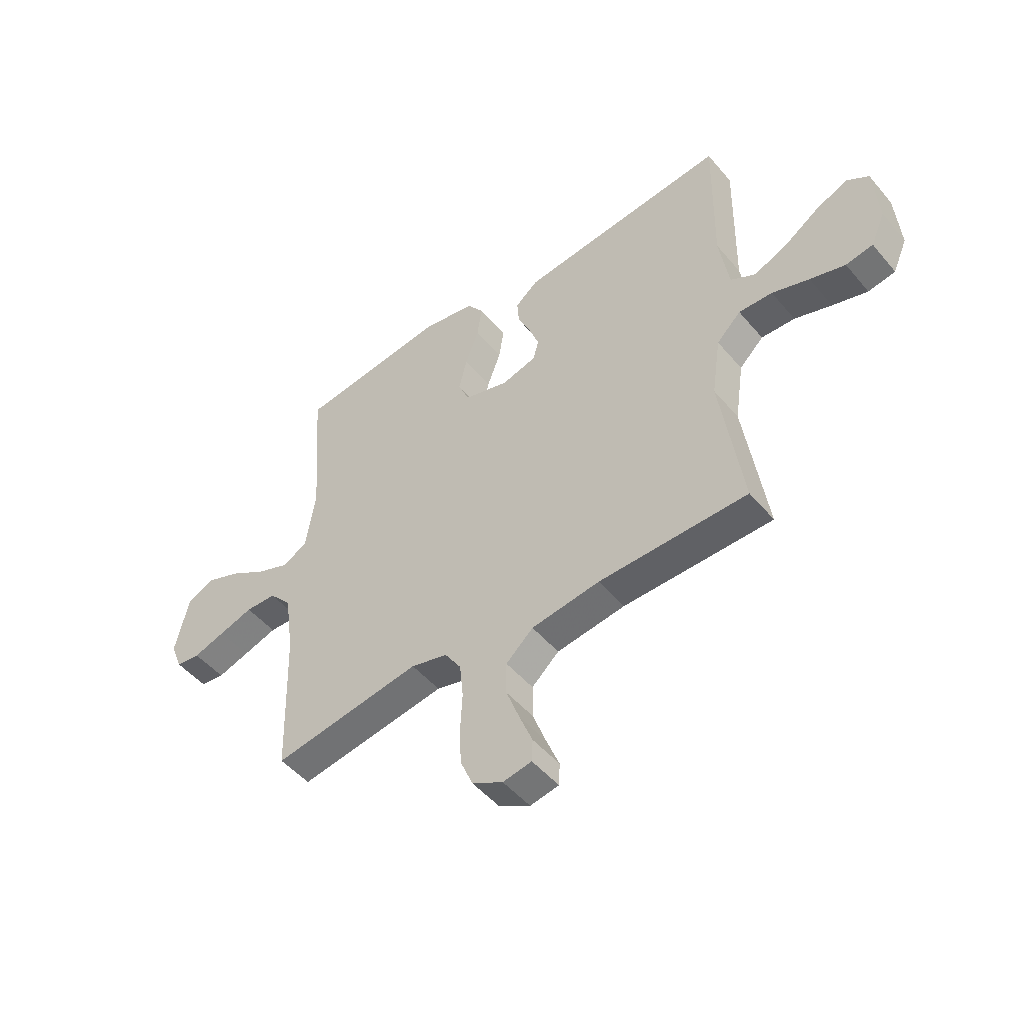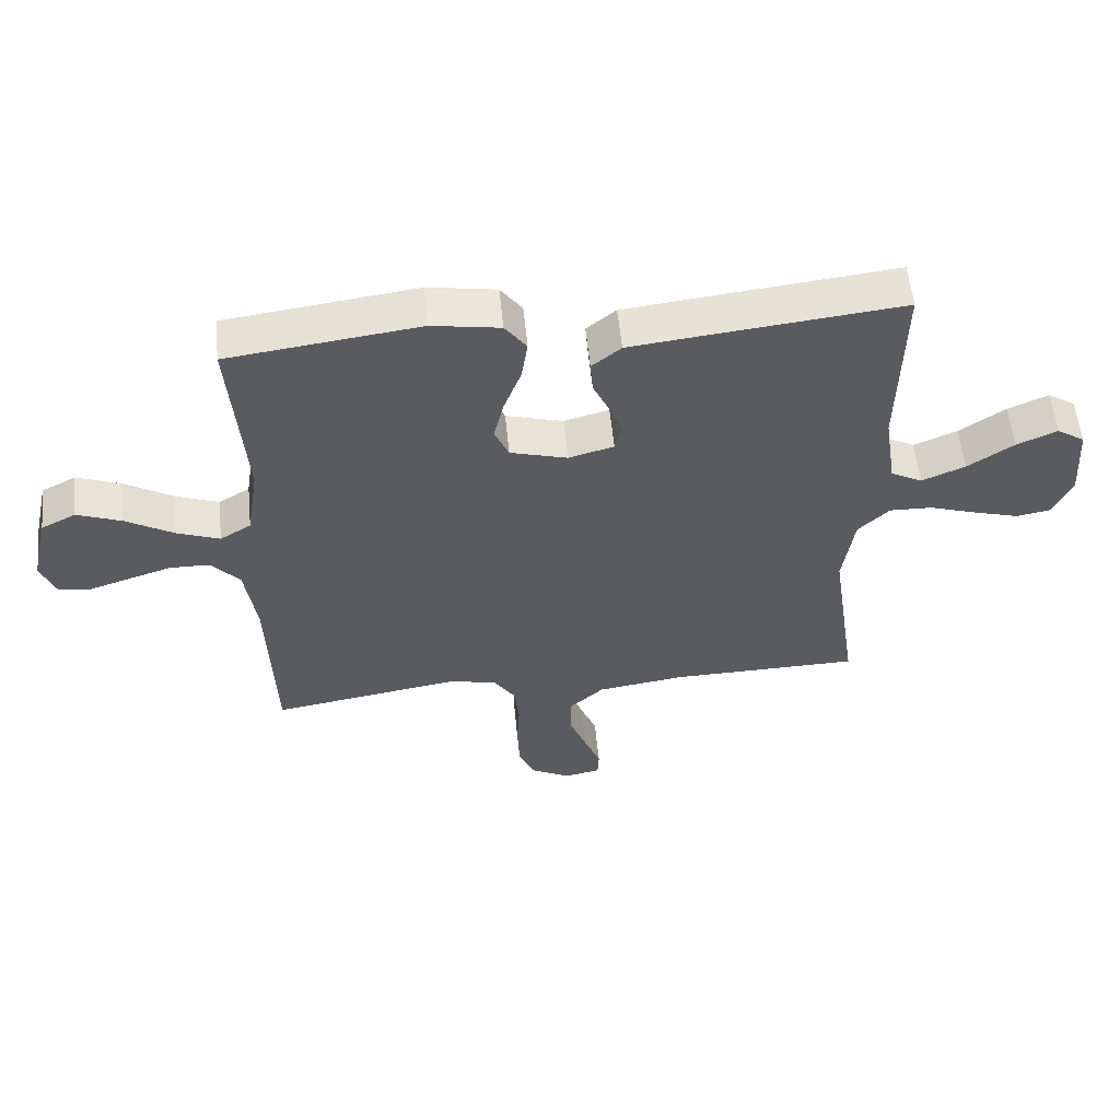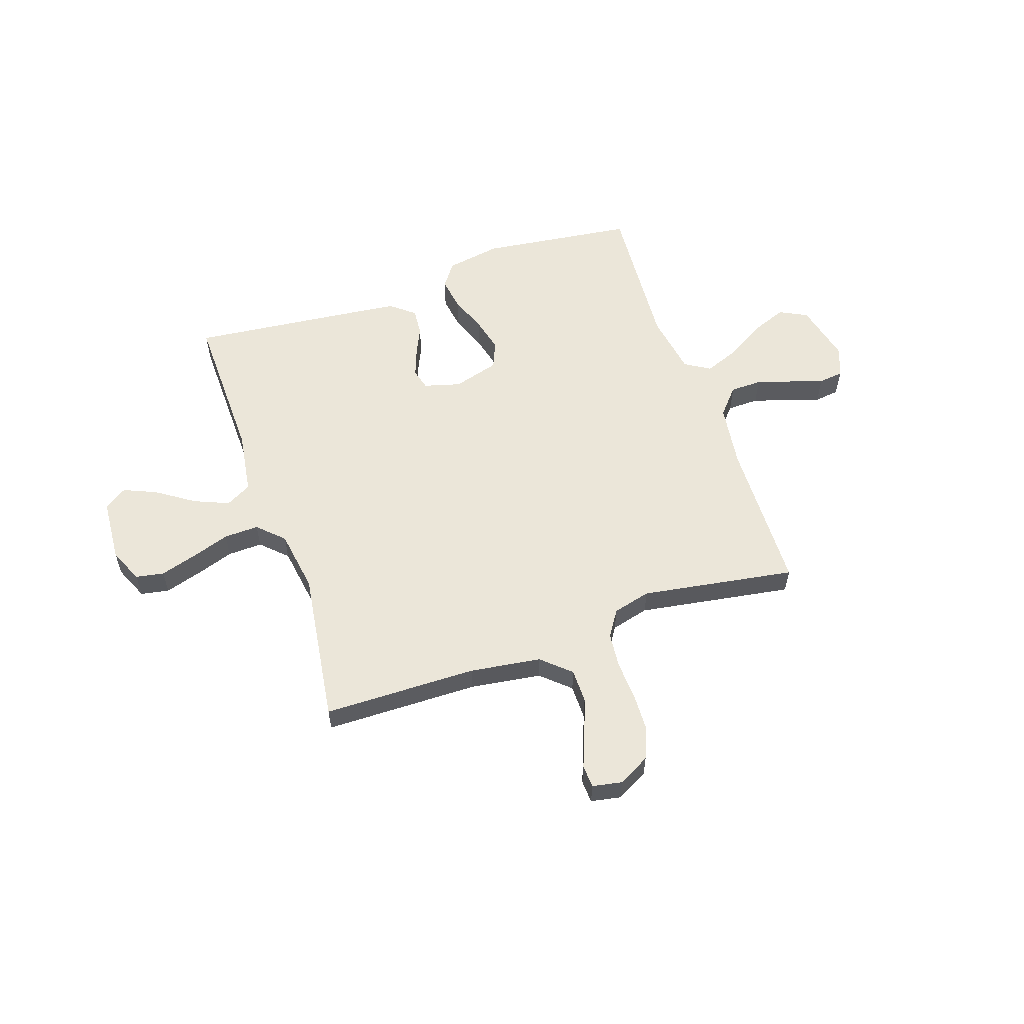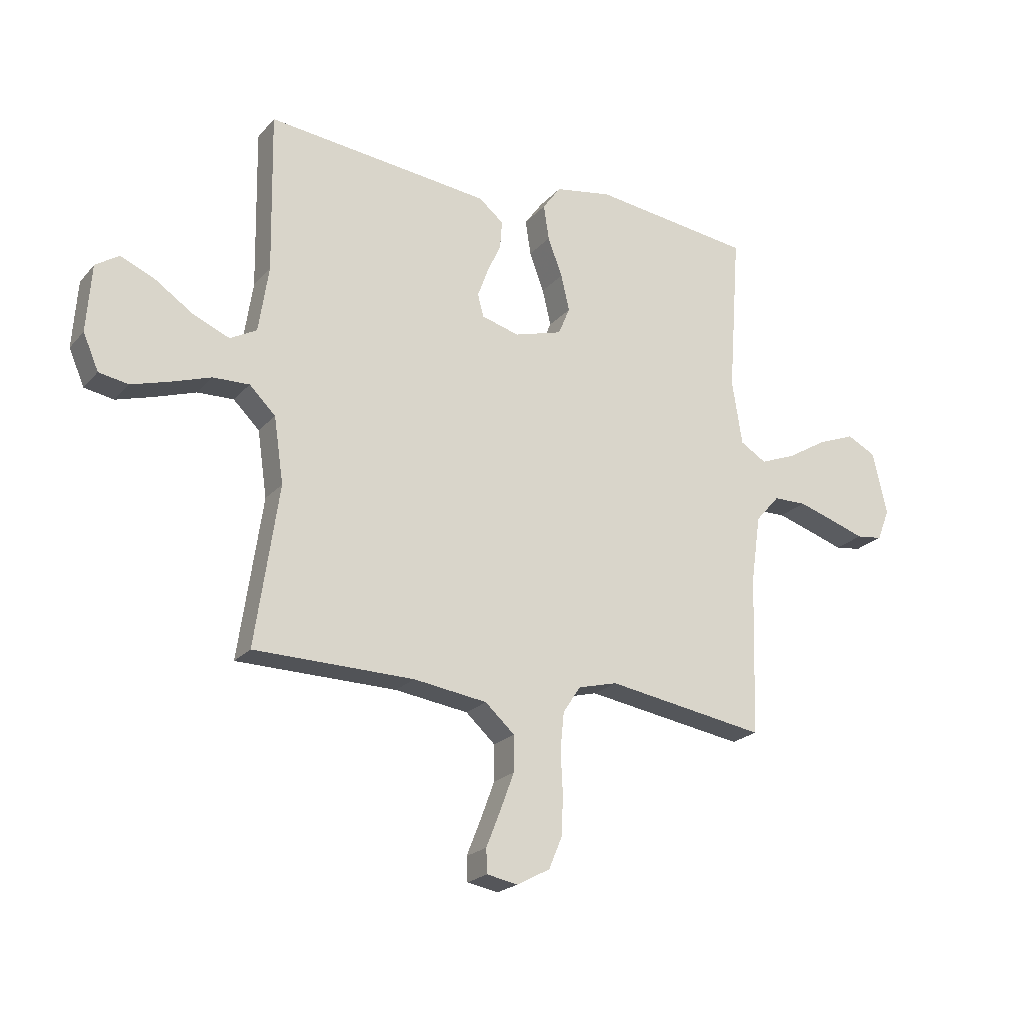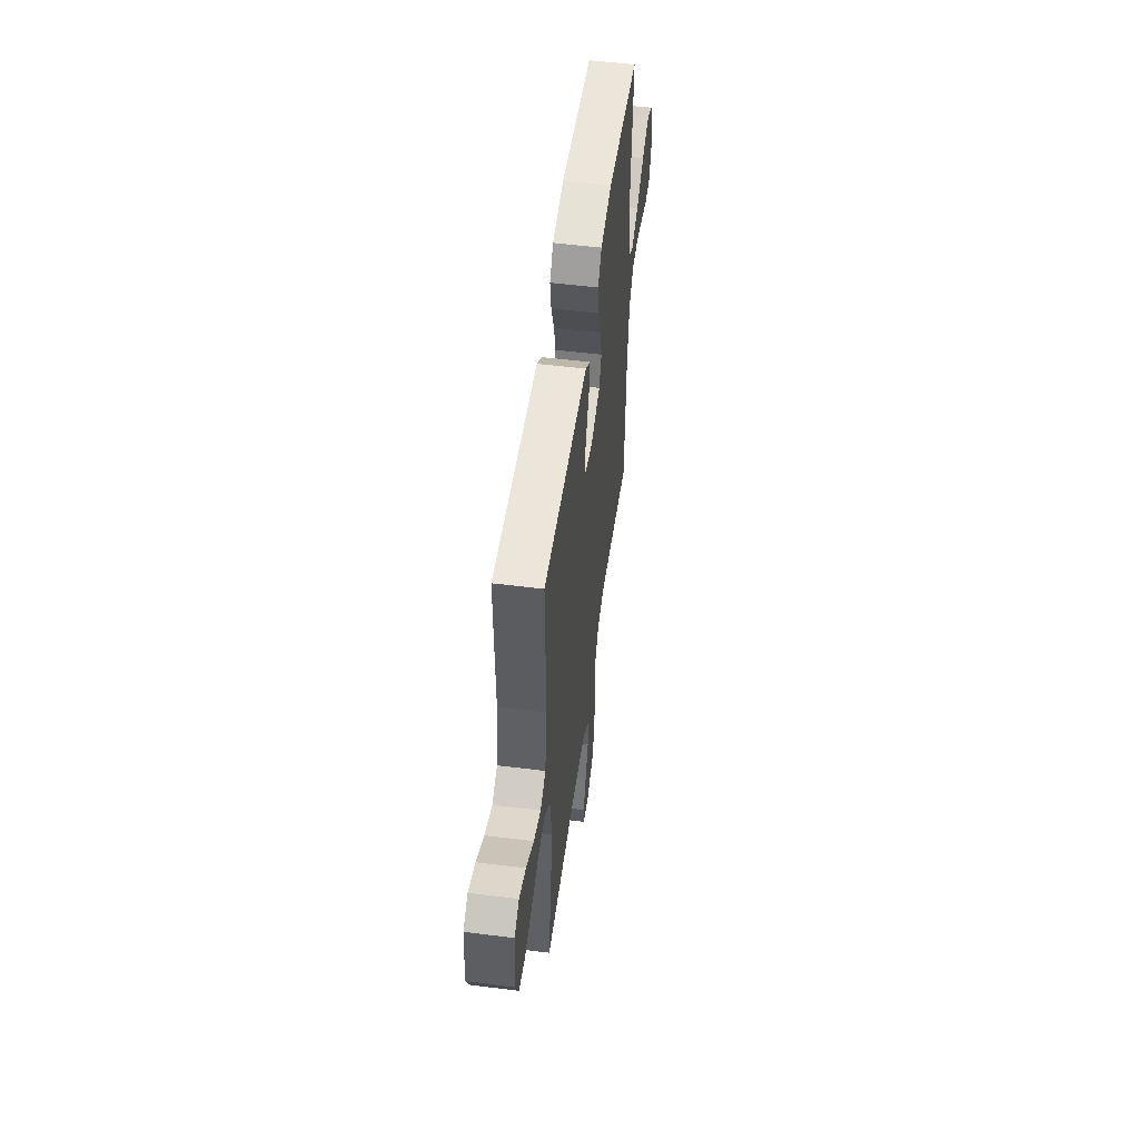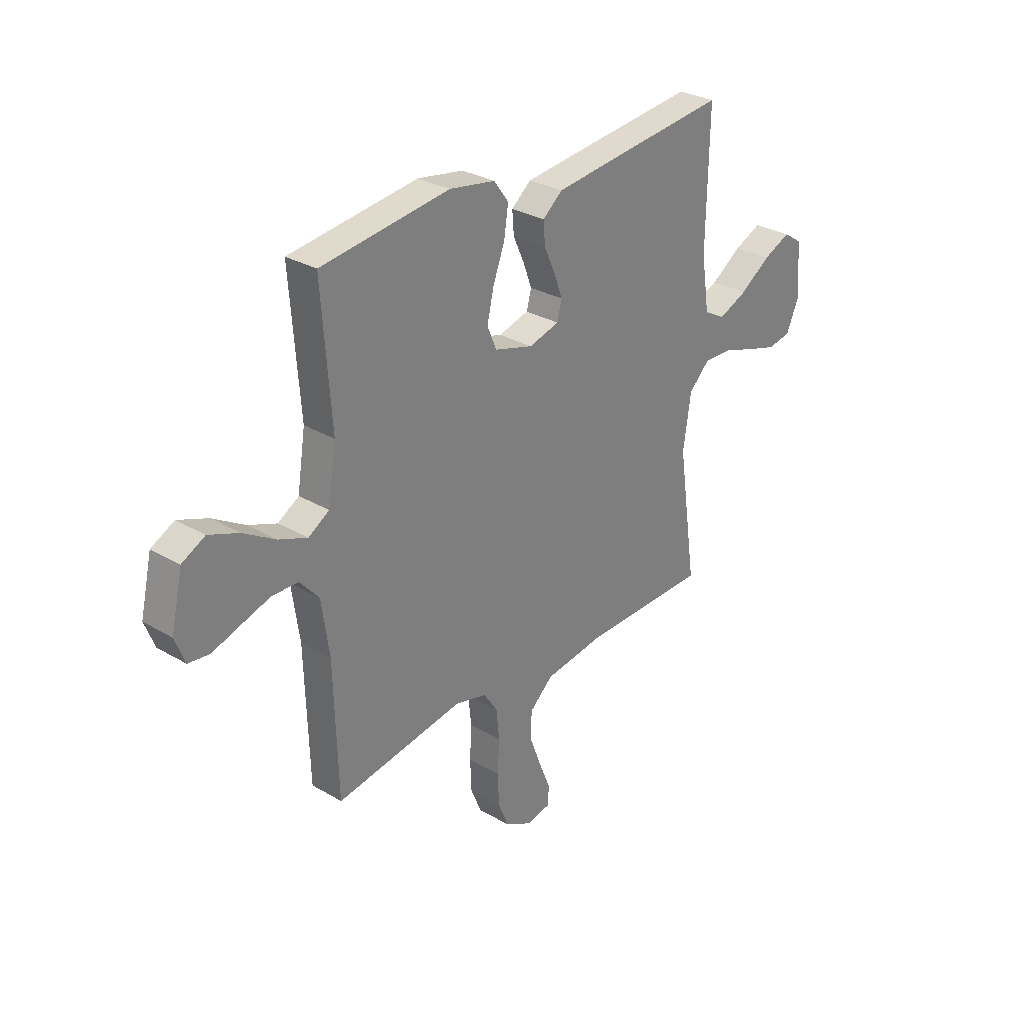
<metadata>
{"format":"obj","ext":"obj","renderer":"f3d","projection":"perspective","resolution":1024,"background":"white","views":[{"elev":-49.2,"azim":38.3,"up":"+Z"},{"elev":56.9,"azim":-5.7,"up":"+Z"},{"elev":57.0,"azim":161.0,"up":"+Y"},{"elev":-21.6,"azim":150.8,"up":"+Z"},{"elev":53.6,"azim":97.6,"up":"+Z"},{"elev":29.6,"azim":-49.0,"up":"+Z"}]}
</metadata>
<code>
v 0.5 0.07 0.5
v 0.495 0.07 0.2
v 0.514 0.07 0.076
v 0.564 0.07 0.049
v 0.632 0.07 0.078
v 0.704 0.07 0.127
v 0.768 0.07 0.155
v 0.812 0.07 0.126
v 0.821 0.07 0
v 0.792 0.07 -0.067
v 0.737 0.07 -0.077
v 0.666 0.07 -0.056
v 0.591 0.07 -0.031
v 0.523 0.07 -0.029
v 0.474 0.07 -0.077
v 0.456 0.07 -0.2
v 0.5 0.07 -0.5
v 0.2 0.07 -0.505
v 0.062 0.07 -0.525
v 0.007 0.07 -0.575
v 0.007 0.07 -0.642
v 0.034 0.07 -0.714
v 0.06 0.07 -0.779
v 0.058 0.07 -0.824
v 0 0.07 -0.835
v -0.062 0.07 -0.802
v -0.087 0.07 -0.742
v -0.09 0.07 -0.668
v -0.086 0.07 -0.59
v -0.093 0.07 -0.52
v -0.126 0.07 -0.47
v -0.2 0.07 -0.451
v -0.5 0.07 -0.5
v -0.509 0.07 -0.2
v -0.527 0.07 -0.074
v -0.572 0.07 -0.023
v -0.634 0.07 -0.022
v -0.703 0.07 -0.044
v -0.767 0.07 -0.065
v -0.816 0.07 -0.059
v -0.839 0.07 0
v -0.812 0.07 0.118
v -0.758 0.07 0.146
v -0.688 0.07 0.119
v -0.613 0.07 0.074
v -0.546 0.07 0.048
v -0.497 0.07 0.078
v -0.478 0.07 0.2
v -0.5 0.07 0.5
v -0.2 0.07 0.539
v -0.093 0.07 0.521
v -0.059 0.07 0.474
v -0.069 0.07 0.408
v -0.096 0.07 0.336
v -0.112 0.07 0.268
v -0.09 0.07 0.216
v 0 0.07 0.19
v 0.071 0.07 0.21
v 0.082 0.07 0.252
v 0.062 0.07 0.306
v 0.036 0.07 0.363
v 0.032 0.07 0.415
v 0.078 0.07 0.453
v 0.2 0.07 0.467
v 0.5 0 0.5
v 0.495 0 0.2
v 0.514 0 0.076
v 0.564 0 0.049
v 0.632 0 0.078
v 0.704 0 0.127
v 0.768 0 0.155
v 0.812 0 0.126
v 0.821 0 0
v 0.792 0 -0.067
v 0.737 0 -0.077
v 0.666 0 -0.056
v 0.591 0 -0.031
v 0.523 0 -0.029
v 0.474 0 -0.077
v 0.456 0 -0.2
v 0.5 0 -0.5
v 0.2 0 -0.505
v 0.062 0 -0.525
v 0.007 0 -0.575
v 0.007 0 -0.642
v 0.034 0 -0.714
v 0.06 0 -0.779
v 0.058 0 -0.824
v 0 0 -0.835
v -0.062 0 -0.802
v -0.087 0 -0.742
v -0.09 0 -0.668
v -0.086 0 -0.59
v -0.093 0 -0.52
v -0.126 0 -0.47
v -0.2 0 -0.451
v -0.5 0 -0.5
v -0.509 0 -0.2
v -0.527 0 -0.074
v -0.572 0 -0.023
v -0.634 0 -0.022
v -0.703 0 -0.044
v -0.767 0 -0.065
v -0.816 0 -0.059
v -0.839 0 0
v -0.812 0 0.118
v -0.758 0 0.146
v -0.688 0 0.119
v -0.613 0 0.074
v -0.546 0 0.048
v -0.497 0 0.078
v -0.478 0 0.2
v -0.5 0 0.5
v -0.2 0 0.539
v -0.093 0 0.521
v -0.059 0 0.474
v -0.069 0 0.408
v -0.096 0 0.336
v -0.112 0 0.268
v -0.09 0 0.216
v 0 0 0.19
v 0.071 0 0.21
v 0.082 0 0.252
v 0.062 0 0.306
v 0.036 0 0.363
v 0.032 0 0.415
v 0.078 0 0.453
v 0.2 0 0.467
f 63 64 1 2
f 60 61 62 63
f 59 60 63 2
f 58 59 2 3
f 57 58 3 4
f 51 52 53 54
f 51 54 55
f 48 49 50 51
f 47 48 51 55
f 46 47 55 56
f 42 43 44 45
f 42 45 46
f 41 42 46
f 38 39 40 41
f 37 38 41 46
f 36 37 46 56
f 32 33 34
f 31 32 34 35
f 26 27 28 29
f 26 29 30
f 25 26 30
f 22 23 24 25
f 21 22 25 30
f 20 21 30 31
f 16 17 18
f 15 16 18 19
f 10 11 12 13
f 8 9 10 13
f 8 13 14
f 5 6 7 8
f 4 5 8 14
f 57 4 14 15
f 35 36 56 57
f 20 31 35 57
f 15 19 20 57
f 66 65 128 127
f 127 126 125 124
f 66 127 124 123
f 67 66 123 122
f 68 67 122 121
f 118 117 116 115
f 119 118 115
f 115 114 113 112
f 119 115 112 111
f 120 119 111 110
f 109 108 107 106
f 110 109 106
f 110 106 105
f 105 104 103 102
f 110 105 102 101
f 120 110 101 100
f 98 97 96
f 99 98 96 95
f 93 92 91 90
f 94 93 90
f 94 90 89
f 89 88 87 86
f 94 89 86 85
f 95 94 85 84
f 82 81 80
f 83 82 80 79
f 77 76 75 74
f 77 74 73 72
f 78 77 72
f 72 71 70 69
f 78 72 69 68
f 79 78 68 121
f 121 120 100 99
f 121 99 95 84
f 121 84 83 79
f 1 65 66 2
f 2 66 67 3
f 3 67 68 4
f 4 68 69 5
f 5 69 70 6
f 6 70 71 7
f 7 71 72 8
f 8 72 73 9
f 9 73 74 10
f 10 74 75 11
f 11 75 76 12
f 12 76 77 13
f 13 77 78 14
f 14 78 79 15
f 15 79 80 16
f 16 80 81 17
f 17 81 82 18
f 18 82 83 19
f 19 83 84 20
f 20 84 85 21
f 21 85 86 22
f 22 86 87 23
f 23 87 88 24
f 24 88 89 25
f 25 89 90 26
f 26 90 91 27
f 27 91 92 28
f 28 92 93 29
f 29 93 94 30
f 30 94 95 31
f 31 95 96 32
f 32 96 97 33
f 33 97 98 34
f 34 98 99 35
f 35 99 100 36
f 36 100 101 37
f 37 101 102 38
f 38 102 103 39
f 39 103 104 40
f 40 104 105 41
f 41 105 106 42
f 42 106 107 43
f 43 107 108 44
f 44 108 109 45
f 45 109 110 46
f 46 110 111 47
f 47 111 112 48
f 48 112 113 49
f 49 113 114 50
f 50 114 115 51
f 51 115 116 52
f 52 116 117 53
f 53 117 118 54
f 54 118 119 55
f 55 119 120 56
f 56 120 121 57
f 57 121 122 58
f 58 122 123 59
f 59 123 124 60
f 60 124 125 61
f 61 125 126 62
f 62 126 127 63
f 63 127 128 64
f 64 128 65 1

</code>
